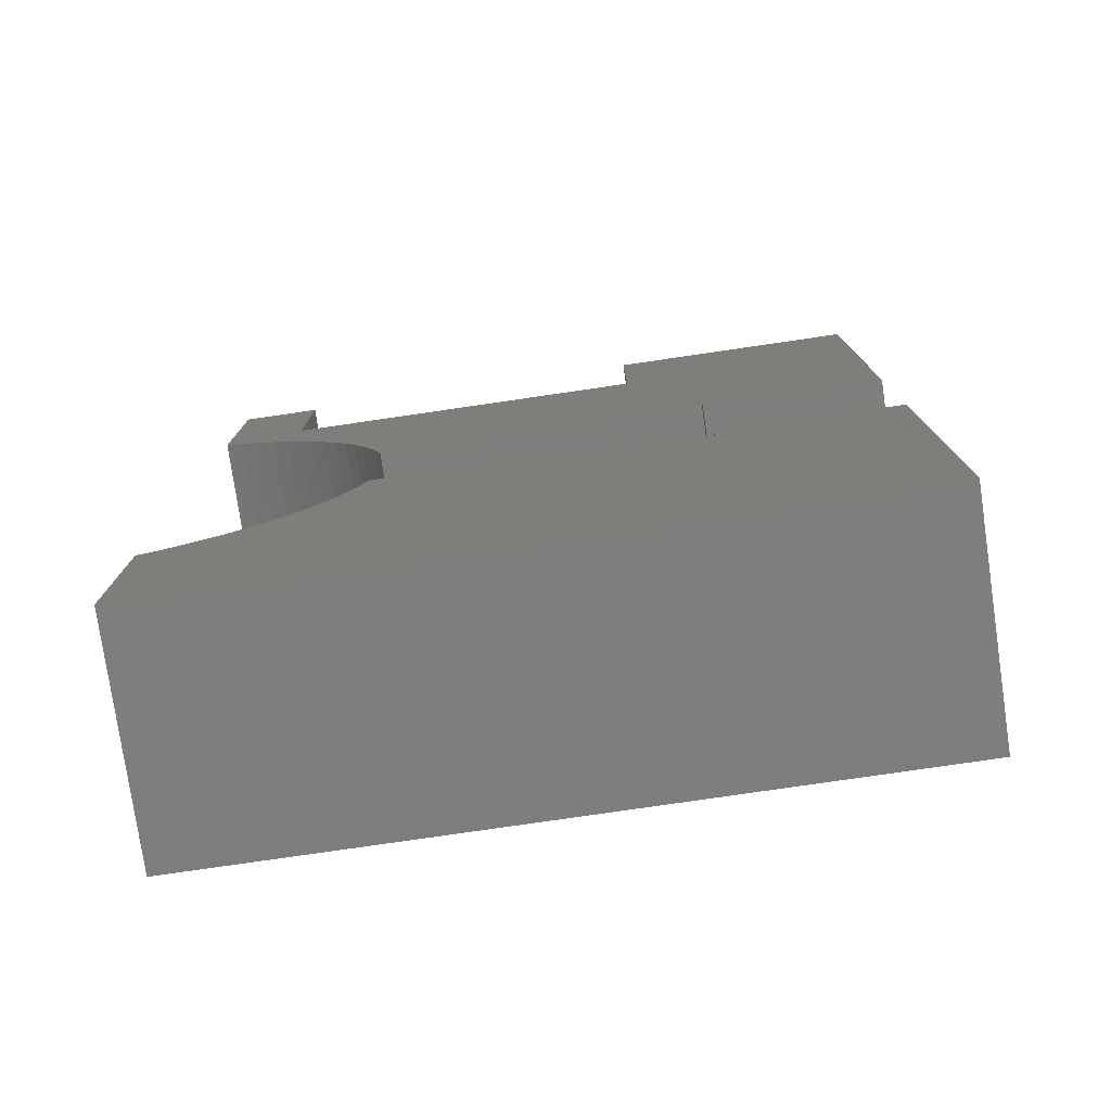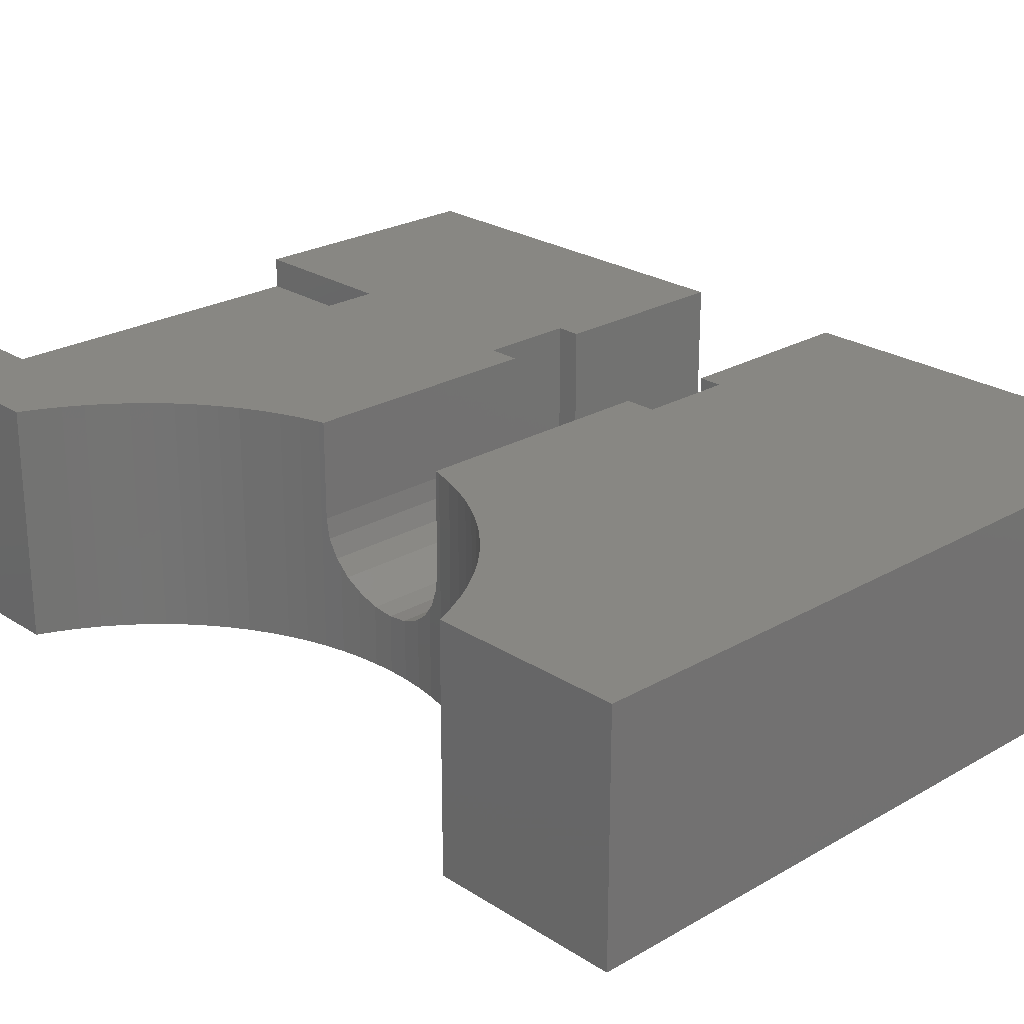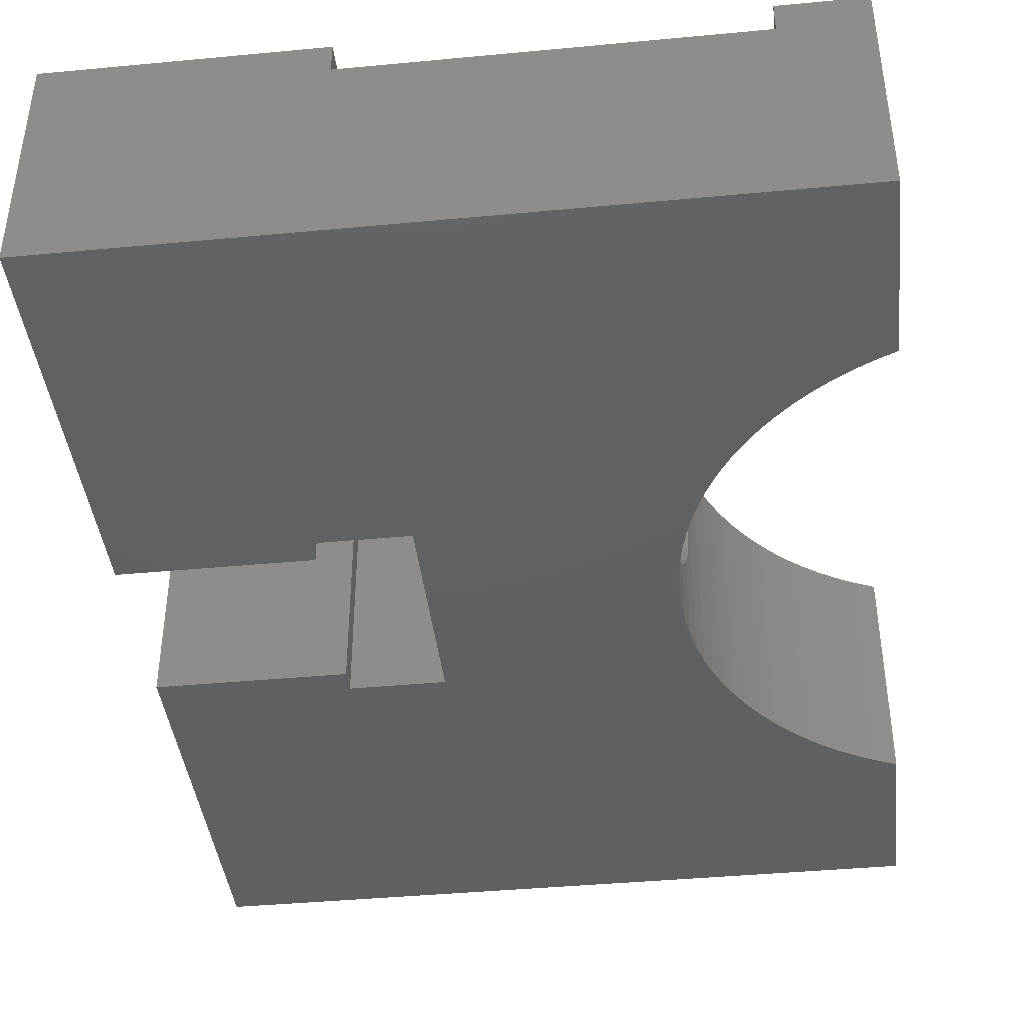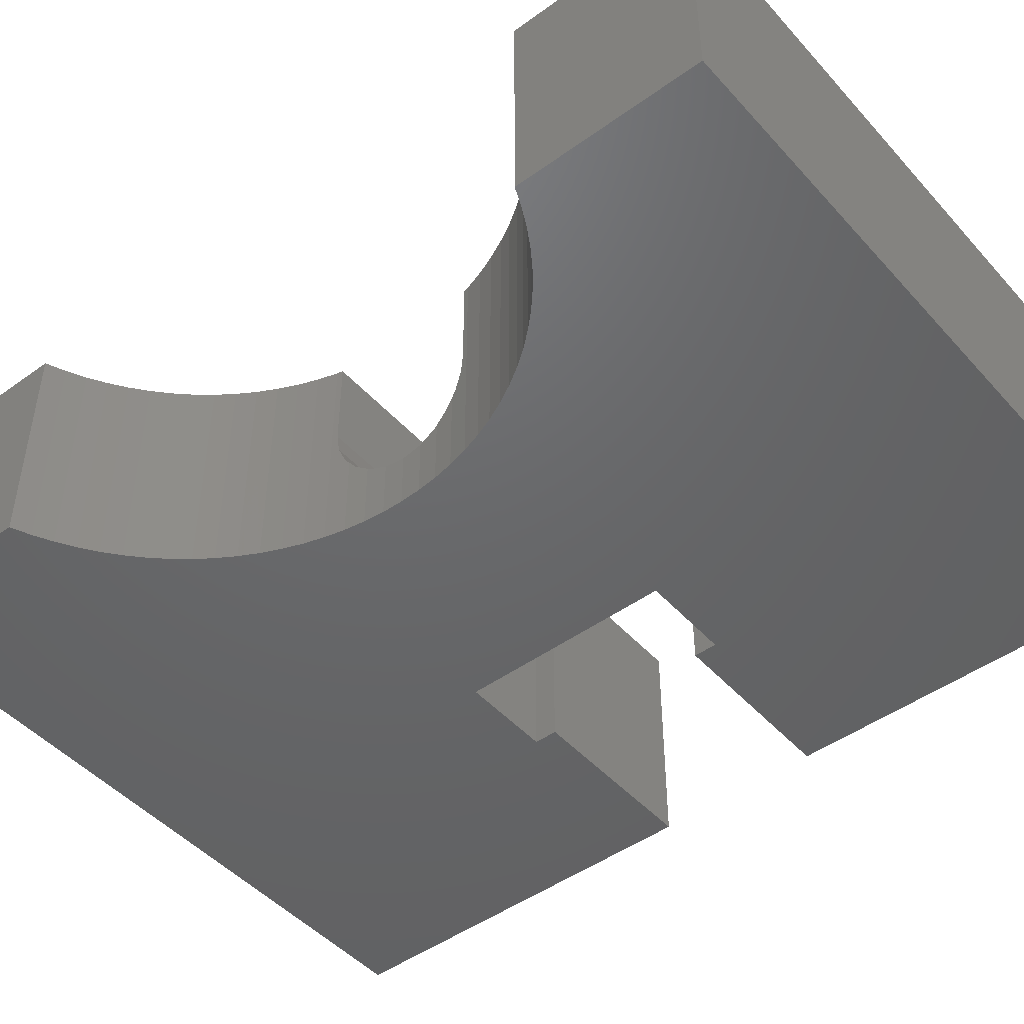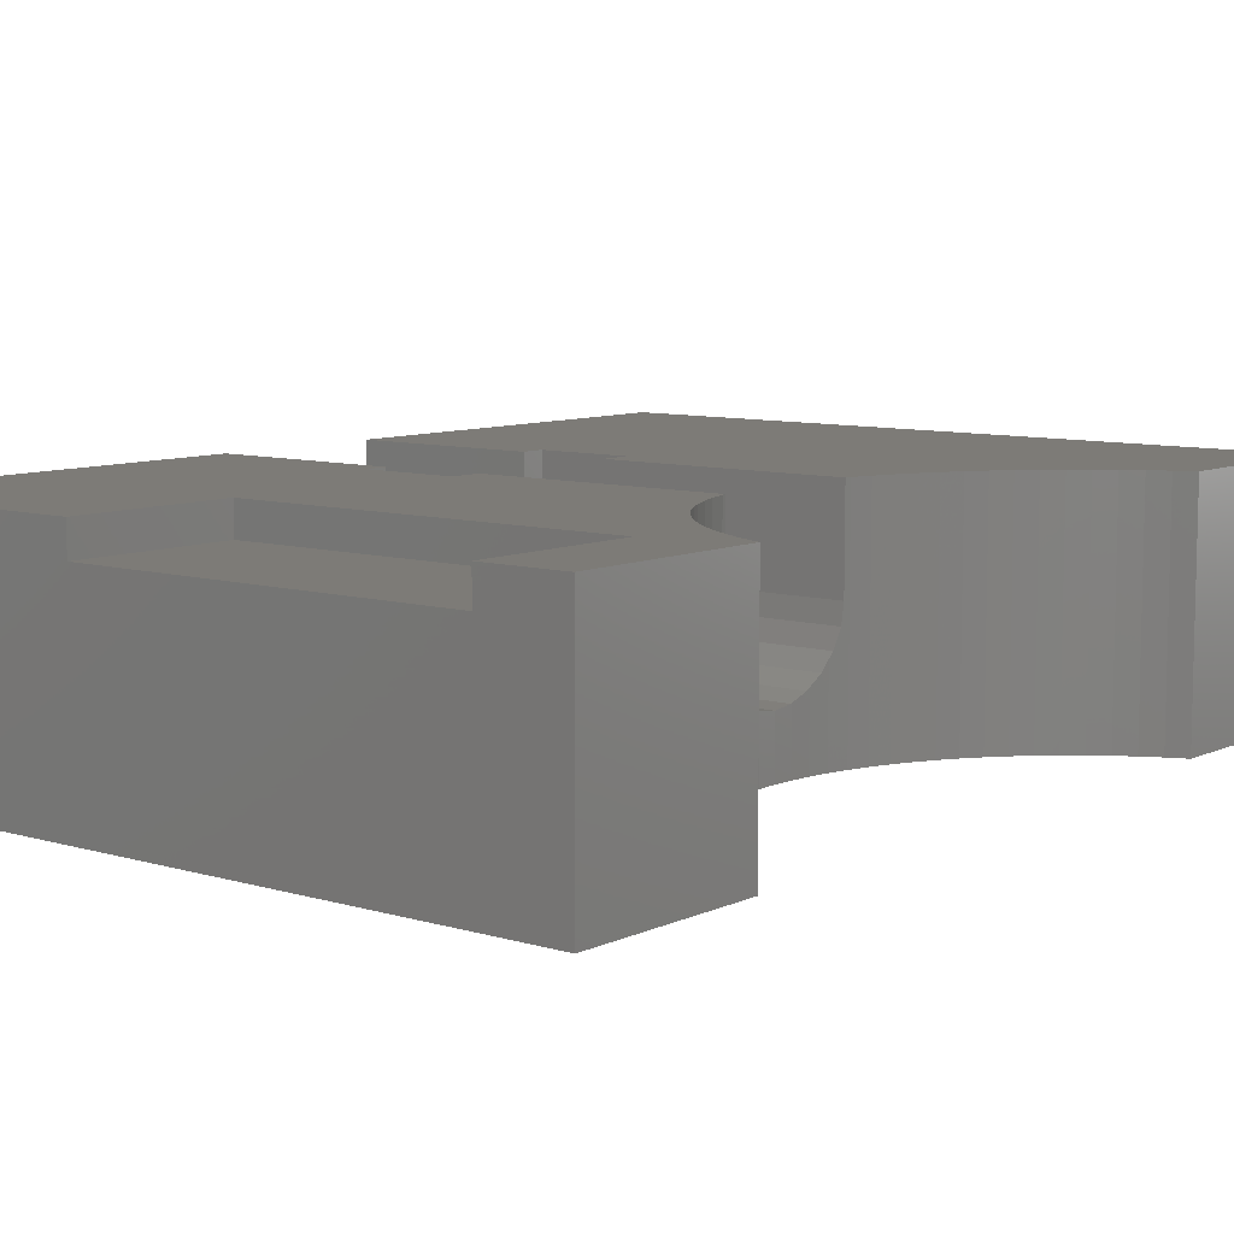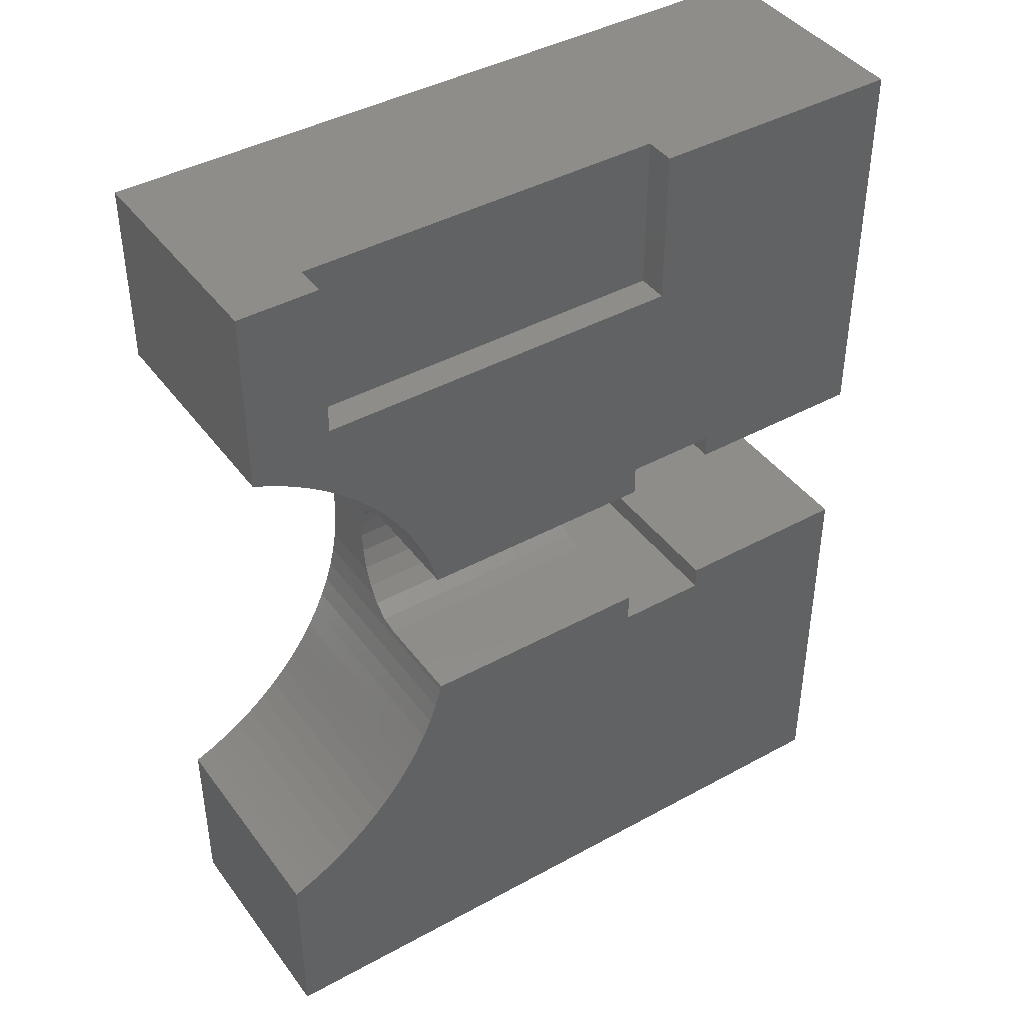
<metadata>
{"format":"stl","ext":"stl","renderer":"f3d","projection":"perspective","resolution":1024,"background":"white","views":[{"elev":-77.8,"azim":8.3,"up":"+Y"},{"elev":24.3,"azim":-43.5,"up":"+Z"},{"elev":-41.5,"azim":-173.5,"up":"+Z"},{"elev":-47.1,"azim":-50.7,"up":"+Z"},{"elev":8.5,"azim":-141.0,"up":"+Z"},{"elev":42.0,"azim":-33.4,"up":"+Y"}]}
</metadata>
<code>
# stl→obj: 137 verts, 270 faces
v 17 71.2 7.5
v 17 71.95 2.592e-12
v 17 71.2 3.306e-12
v 17 71.95 7.5
v 17 77.45 7.5
v 17 78.2 -3.464e-12
v 17 77.45 -2.738e-12
v 17 78.2 7.5
v 23 71.95 2.592e-12
v 23 71.95 7.5
v 14 78.2 0.0005845
v 14 78.2 7.501
v 6.148 72.2 7.5
v 13.98 72.2 4.376
v 6.148 72.2 4.375
v 14 72.2 7.501
v 14.69 85.11 6.5
v 2.624 90.2 6.5
v 2.624 85.11 6.5
v 14.69 90.2 6.5
v 14.69 85.11 7.5
v 14.69 90.2 7.5
v 13.98 77.2 4.376
v 6.148 77.2 7.5
v 6.148 77.2 4.375
v 14 77.2 7.501
v 14 71.2 0.0005845
v 14 71.2 7.501
v 2.624 85.11 7.5
v 2.624 90.2 7.5
v 23 90.2 -1.51e-11
v 23 77.45 7.5
v 23 77.45 -2.738e-12
v 23 90.2 7.5
v 23 59.2 7.5
v 23 59.2 1.495e-11
v 0 59.2 1.495e-11
v 0 59.2 7.5
v 2.268e-05 65.2 9.12e-12
v 2.268e-05 65.2 7.5
v 0.6219 65.47 7.5
v 0.6219 65.47 8.859e-12
v 1.225 65.78 7.5
v 1.225 65.78 8.57e-12
v 1.805 66.13 7.5
v 1.805 66.13 8.219e-12
v 2.362 66.52 7.5
v 2.362 66.52 7.844e-12
v 2.891 66.94 7.5
v 2.891 66.94 7.433e-12
v 3.391 67.4 7.5
v 3.391 67.4 7.002e-12
v 3.86 67.89 6.516e-12
v 3.86 67.89 7.5
v 4.295 68.41 6.012e-12
v 4.295 68.41 7.5
v 4.694 68.95 5.493e-12
v 4.694 68.95 7.5
v 5.057 69.53 4.926e-12
v 5.057 69.53 7.5
v 5.381 70.12 4.35e-12
v 5.381 70.12 7.5
v 5.664 70.74 3.765e-12
v 5.664 70.74 7.5
v 5.906 71.37 3.151e-12
v 5.906 71.37 7.5
v 6.105 72.02 2.524e-12
v 6.105 72.02 7.5
v 6.441 74.02 1.973
v 6.463 74.7 -7.332e-14
v 6.441 74.02 5.71e-13
v 6.442 74.05 1.96
v 6.463 74.7 1.875
v 6.441 75.38 -7.417e-13
v 6.442 75.35 1.96
v 6.441 75.38 1.973
v 6.374 76.05 -1.383e-12
v 6.384 75.95 2.21
v 6.374 76.05 2.288
v 6.262 76.72 -2.043e-12
v 6.304 76.47 2.607
v 6.262 76.72 2.937
v 6.105 77.38 -2.671e-12
v 6.227 76.87 3.125
v 6.168 77.11 3.728
v 6.105 77.38 7.5
v 5.906 78.03 -3.298e-12
v 5.906 78.03 7.5
v 5.664 78.66 -3.911e-12
v 5.664 78.66 7.5
v 5.381 79.28 -4.508e-12
v 5.381 79.28 7.5
v 5.057 79.87 -5.097e-12
v 5.057 79.87 7.5
v 4.694 80.45 -5.64e-12
v 4.694 80.45 7.5
v 4.295 80.99 -6.183e-12
v 4.295 80.99 7.5
v 3.86 81.51 -6.686e-12
v 3.86 81.51 7.5
v 3.391 82 -7.149e-12
v 3.391 82 7.5
v 2.891 82.46 7.5
v 2.891 82.46 -7.604e-12
v 2.362 82.88 7.5
v 2.362 82.88 -8.014e-12
v 1.805 83.27 7.5
v 1.805 83.27 -8.389e-12
v 1.225 83.62 7.5
v 1.225 83.62 -8.717e-12
v 0.6219 83.93 7.5
v 0.6219 83.93 -9.017e-12
v 2.268e-05 84.2 7.5
v 2.268e-05 84.2 -9.29e-12
v 0 90.2 -1.51e-11
v 0 90.2 7.5
v 14 77.11 3.726
v 14 76.86 3.123
v 14 74.05 1.958
v 14 74.7 1.873
v 14 76.47 2.605
v 14 75.95 2.208
v 14 75.35 1.958
v 6.227 72.53 3.125
v 14 72.28 3.726
v 14 72.53 3.123
v 6.168 72.29 3.728
v 6.374 73.35 2.288
v 6.374 73.35 1.237e-12
v 6.384 73.45 2.21
v 14 72.93 2.605
v 6.304 72.93 2.607
v 14 73.45 2.208
v 6.262 72.68 2.937
v 6.262 72.68 1.872e-12
v 14 72.2 1.251
v 13.98 77.2 1.251
f 1 2 3
f 2 1 4
f 5 6 7
f 6 5 8
f 4 9 2
f 9 4 10
f 8 11 6
f 11 8 12
f 13 14 15
f 14 13 16
f 17 18 19
f 18 17 20
f 21 20 17
f 20 21 22
f 23 24 25
f 24 23 26
f 27 1 3
f 1 27 28
f 29 17 19
f 17 29 21
f 18 29 19
f 29 18 30
f 31 32 33
f 32 31 34
f 9 35 36
f 35 9 10
f 35 37 36
f 37 35 38
f 38 39 37
f 39 38 40
f 39 41 42
f 41 39 40
f 42 43 44
f 43 42 41
f 44 45 46
f 45 44 43
f 46 47 48
f 47 46 45
f 48 49 50
f 49 48 47
f 50 51 52
f 51 50 49
f 51 53 52
f 53 51 54
f 54 55 53
f 55 54 56
f 56 57 55
f 57 56 58
f 58 59 57
f 59 58 60
f 60 61 59
f 61 60 62
f 62 63 61
f 63 62 64
f 64 65 63
f 65 64 66
f 66 67 65
f 67 66 68
f 69 70 71
f 70 69 72
f 70 72 73
f 73 74 70
f 74 73 75
f 74 75 76
f 76 77 74
f 77 76 78
f 77 78 79
f 79 80 77
f 80 79 81
f 80 81 82
f 82 83 80
f 83 82 84
f 83 84 85
f 83 85 25
f 83 25 24
f 83 24 86
f 86 87 83
f 87 86 88
f 88 89 87
f 89 88 90
f 90 91 89
f 91 90 92
f 92 93 91
f 93 92 94
f 94 95 93
f 95 94 96
f 96 97 95
f 97 96 98
f 98 99 97
f 99 98 100
f 100 101 99
f 101 100 102
f 101 103 104
f 103 101 102
f 104 105 106
f 105 104 103
f 106 107 108
f 107 106 105
f 108 109 110
f 109 108 107
f 110 111 112
f 111 110 109
f 112 113 114
f 113 112 111
f 113 115 114
f 115 113 116
f 115 18 31
f 18 115 116
f 18 116 30
f 31 20 34
f 20 31 18
f 34 20 22
f 113 30 116
f 30 113 111
f 30 111 109
f 30 109 107
f 30 107 105
f 30 105 29
f 103 29 105
f 29 103 21
f 21 103 102
f 21 102 100
f 21 100 98
f 21 98 96
f 21 96 94
f 21 94 92
f 21 92 90
f 21 90 88
f 21 88 86
f 21 86 24
f 21 24 12
f 12 24 26
f 21 12 8
f 32 8 5
f 21 34 22
f 34 21 8
f 34 8 32
f 117 84 118
f 84 117 85
f 119 73 72
f 73 119 120
f 79 121 81
f 121 79 78
f 121 78 122
f 23 85 117
f 85 23 25
f 76 122 78
f 122 76 75
f 122 75 123
f 124 125 126
f 125 124 127
f 128 71 129
f 71 128 130
f 71 130 69
f 131 128 132
f 128 131 130
f 130 131 133
f 132 126 131
f 126 132 134
f 126 134 124
f 134 129 135
f 129 134 132
f 129 132 128
f 118 81 121
f 81 118 82
f 82 118 84
f 133 69 130
f 69 133 72
f 72 133 119
f 73 123 75
f 123 73 120
f 13 15 68
f 67 15 135
f 15 67 68
f 135 15 127
f 135 127 124
f 135 124 134
f 35 40 38
f 40 35 41
f 41 35 43
f 43 35 45
f 45 35 47
f 47 35 49
f 49 35 51
f 51 35 54
f 54 35 56
f 56 35 58
f 58 35 60
f 60 35 62
f 62 35 64
f 64 35 66
f 66 35 68
f 68 35 13
f 13 35 28
f 28 35 1
f 1 35 4
f 4 35 10
f 16 13 28
f 32 7 33
f 7 32 5
f 36 39 37
f 39 36 42
f 42 36 44
f 44 36 46
f 46 36 48
f 48 36 50
f 50 36 52
f 52 36 53
f 53 36 55
f 55 36 57
f 57 36 59
f 59 36 61
f 61 36 63
f 63 36 65
f 65 36 67
f 67 36 135
f 135 36 129
f 129 36 71
f 71 36 70
f 70 36 27
f 27 36 3
f 3 36 2
f 2 36 9
f 33 6 7
f 114 31 115
f 31 114 112
f 31 112 110
f 31 110 108
f 31 108 106
f 31 106 104
f 31 104 101
f 31 101 99
f 31 99 97
f 31 97 95
f 31 95 93
f 31 93 91
f 31 91 89
f 31 89 87
f 31 87 83
f 31 83 80
f 31 80 77
f 31 77 74
f 31 74 70
f 31 70 11
f 11 70 27
f 31 11 6
f 31 6 33
f 27 136 28
f 136 27 11
f 136 11 137
f 137 11 23
f 23 11 26
f 26 11 12
f 136 16 28
f 16 136 14
f 136 125 14
f 125 136 126
f 126 136 131
f 131 136 133
f 133 136 119
f 119 136 137
f 119 137 120
f 120 137 123
f 123 137 122
f 122 137 121
f 121 137 118
f 118 137 117
f 117 137 23
f 127 14 125
f 14 127 15

</code>
